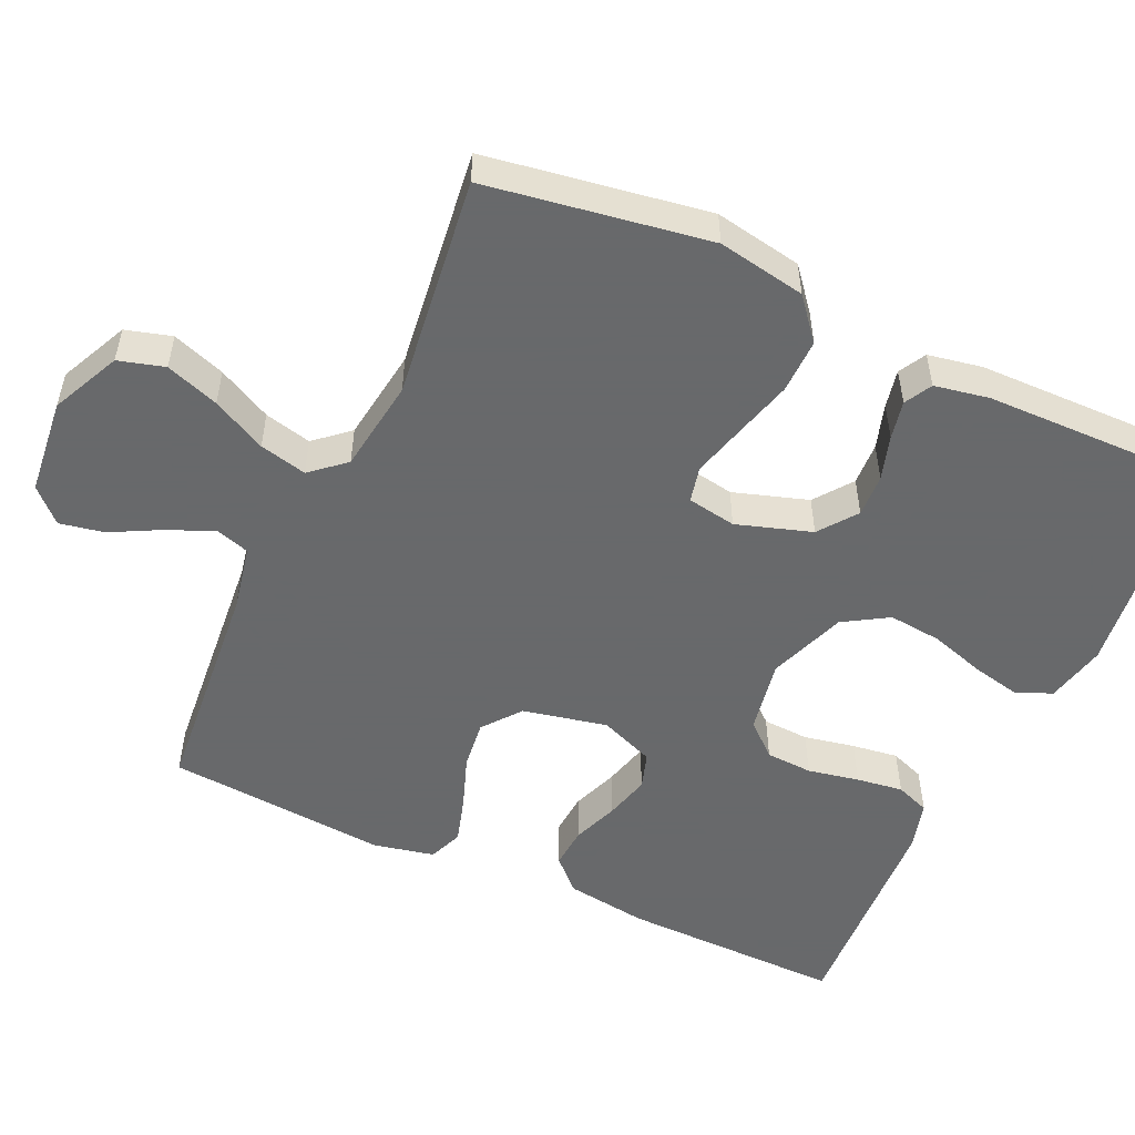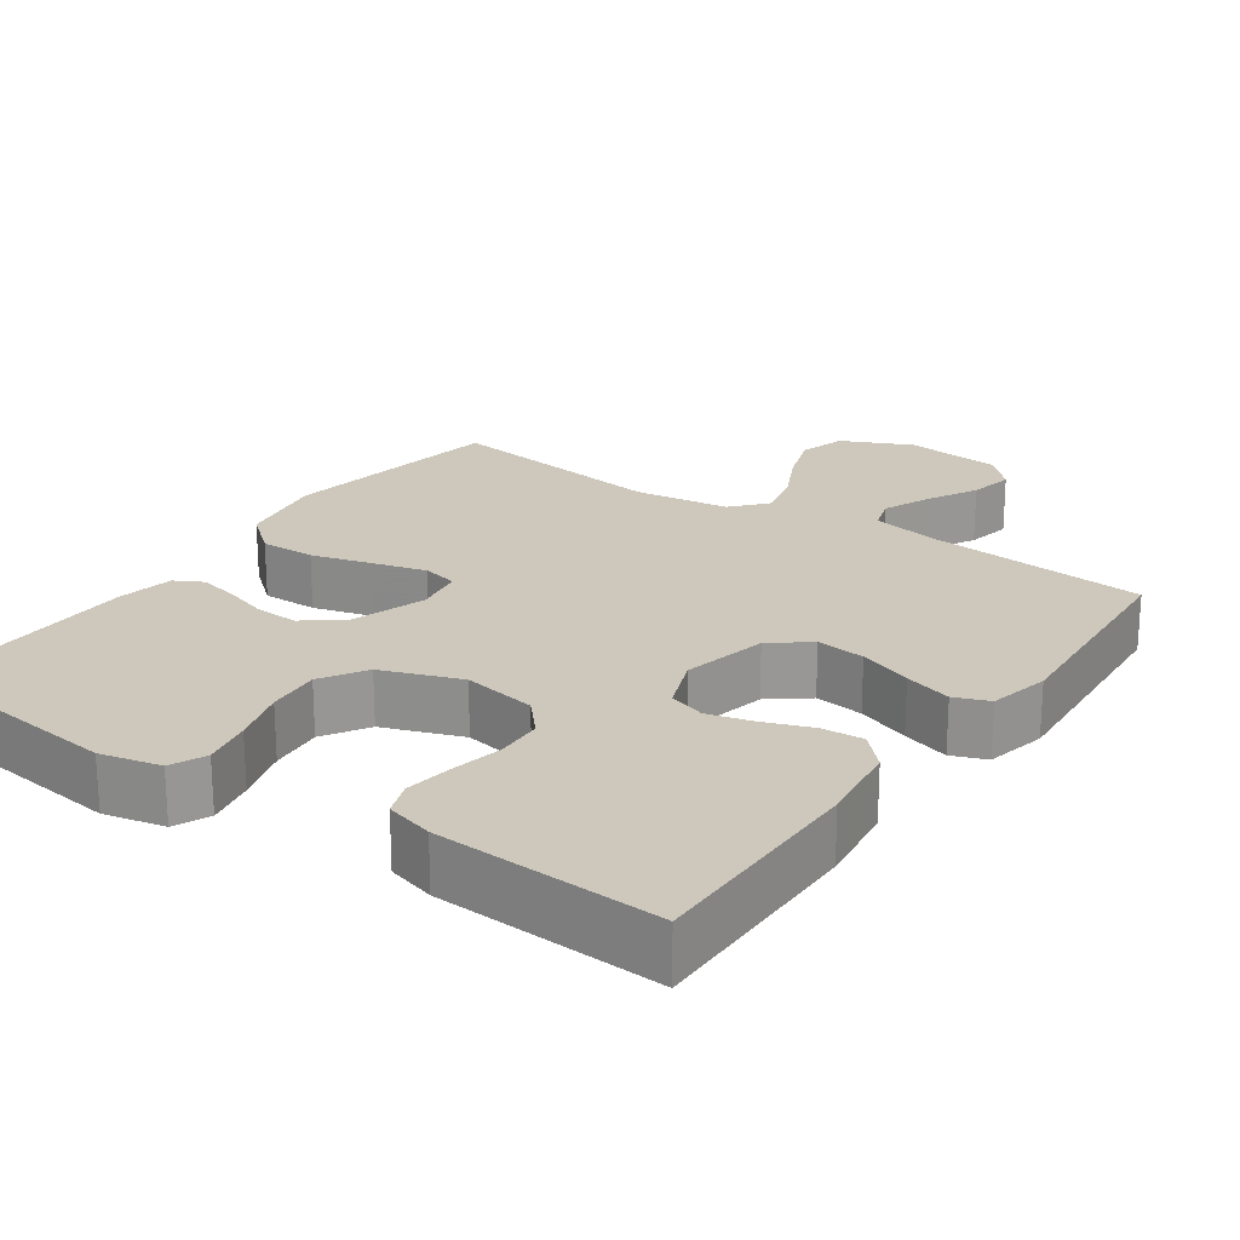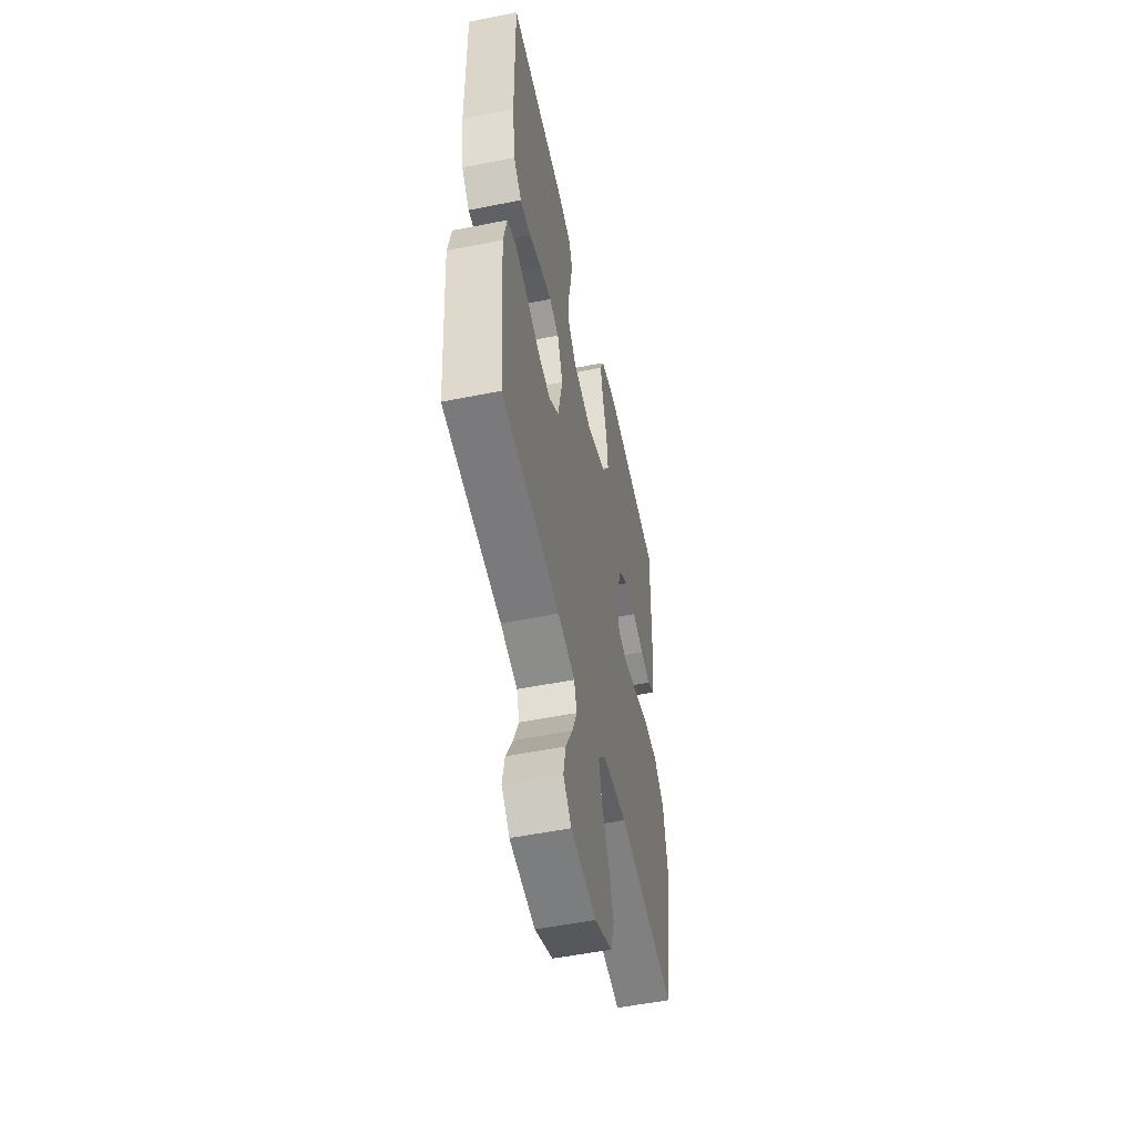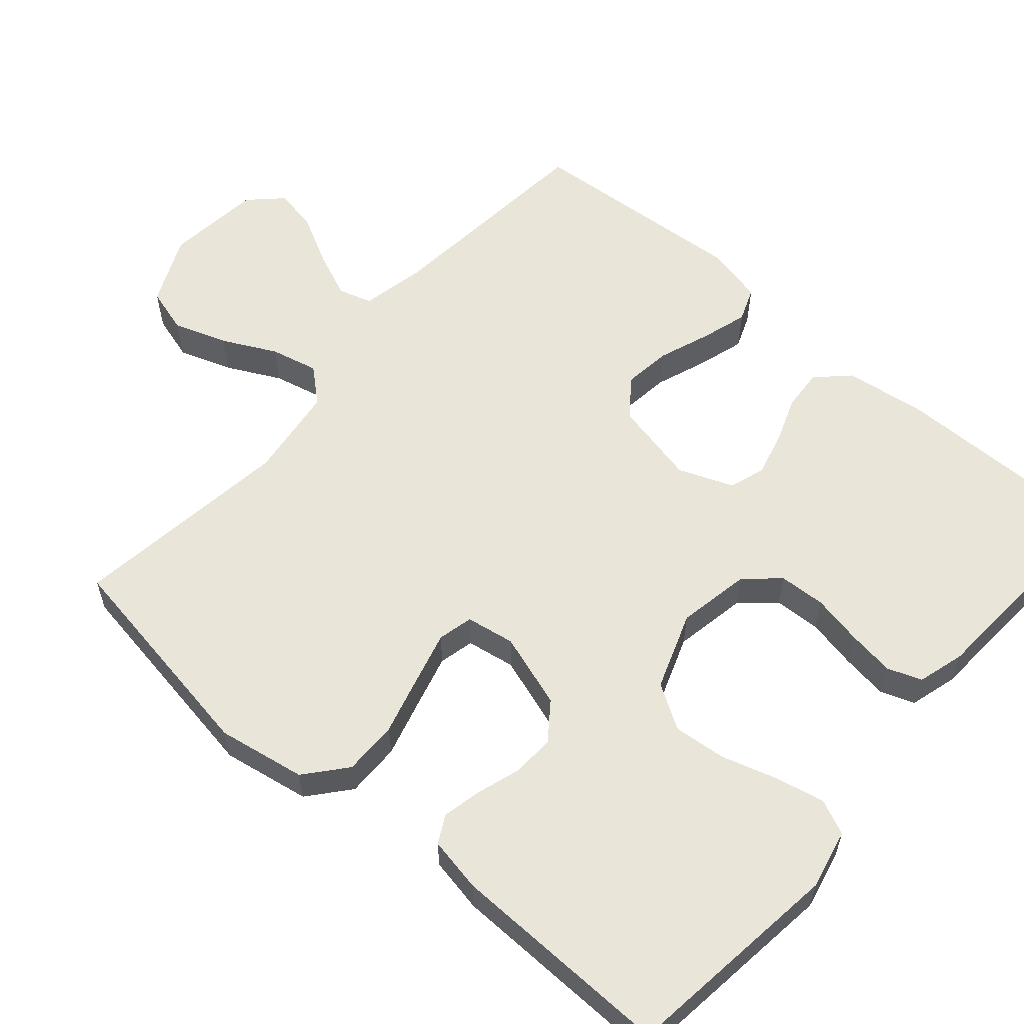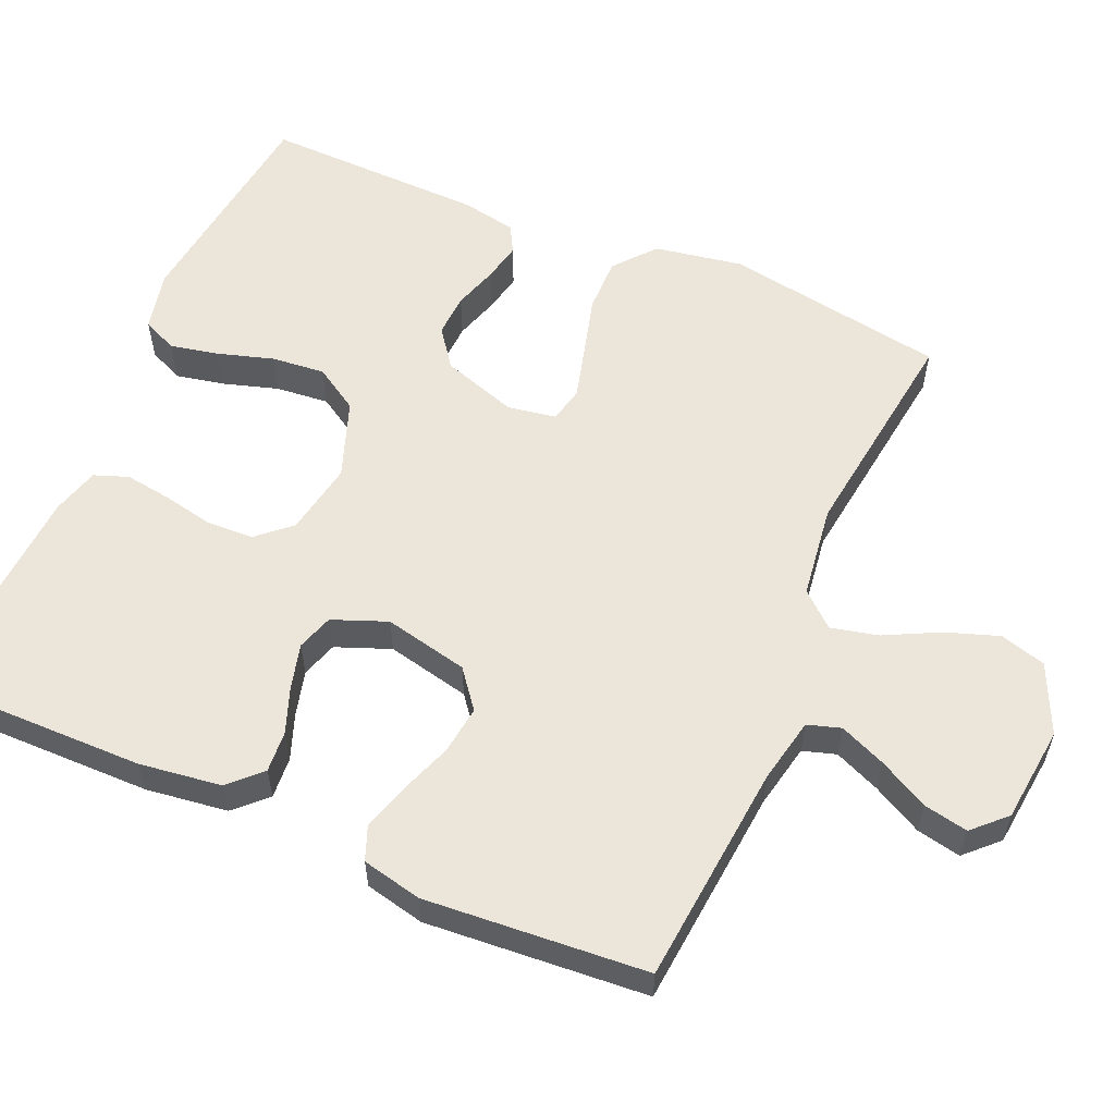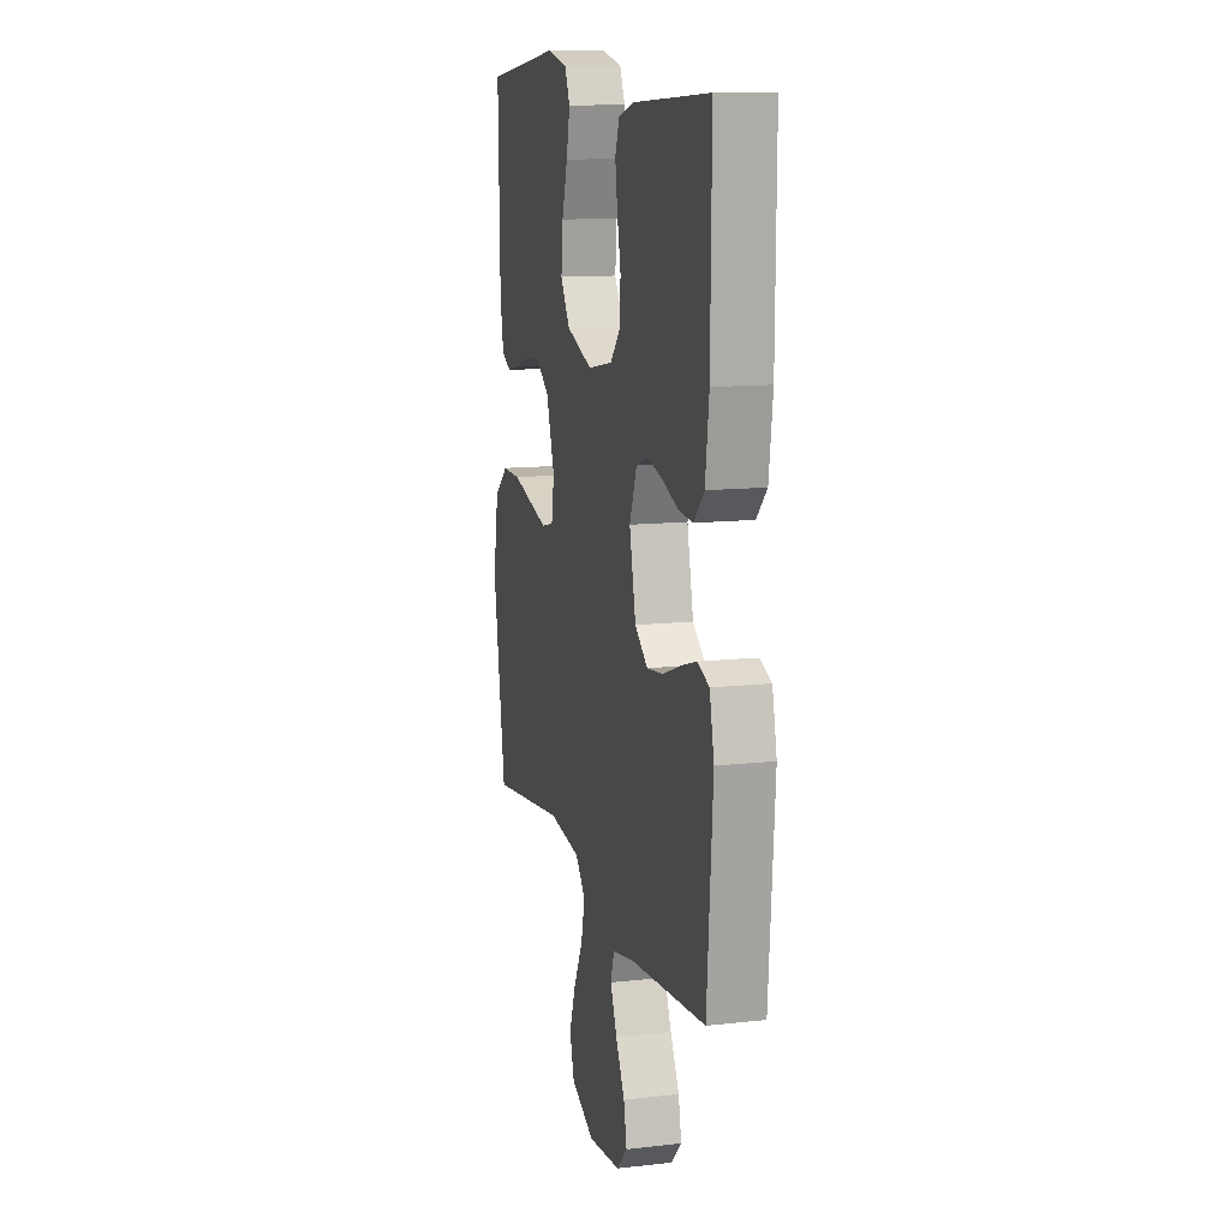
<metadata>
{"format":"obj","ext":"obj","renderer":"f3d","projection":"perspective","resolution":1024,"background":"white","views":[{"elev":-52.6,"azim":-114.9,"up":"+Y"},{"elev":22.0,"azim":34.9,"up":"+Y"},{"elev":-53.1,"azim":102.1,"up":"+Z"},{"elev":58.5,"azim":-49.0,"up":"+Y"},{"elev":57.5,"azim":113.5,"up":"+Y"},{"elev":12.2,"azim":75.0,"up":"+Z"}]}
</metadata>
<code>
v 0.5 0.07 -0.5
v 0.2 0.07 -0.528
v 0.112 0.07 -0.546
v 0.098 0.07 -0.591
v 0.124 0.07 -0.653
v 0.16 0.07 -0.721
v 0.172 0.07 -0.781
v 0.13 0.07 -0.824
v 0 0.07 -0.838
v -0.093 0.07 -0.795
v -0.111 0.07 -0.733
v -0.086 0.07 -0.661
v -0.049 0.07 -0.588
v -0.034 0.07 -0.524
v -0.074 0.07 -0.478
v -0.2 0.07 -0.461
v -0.5 0.07 -0.5
v -0.549 0.07 -0.2
v -0.528 0.07 -0.081
v -0.473 0.07 -0.035
v -0.399 0.07 -0.036
v -0.319 0.07 -0.058
v -0.248 0.07 -0.077
v -0.2 0.07 -0.066
v -0.189 0.07 0
v -0.222 0.07 0.101
v -0.273 0.07 0.139
v -0.331 0.07 0.136
v -0.391 0.07 0.117
v -0.443 0.07 0.106
v -0.48 0.07 0.126
v -0.494 0.07 0.2
v -0.5 0.07 0.5
v -0.2 0.07 0.537
v -0.119 0.07 0.519
v -0.098 0.07 0.472
v -0.112 0.07 0.406
v -0.135 0.07 0.331
v -0.142 0.07 0.259
v -0.105 0.07 0.199
v 0 0.07 0.161
v 0.099 0.07 0.179
v 0.139 0.07 0.224
v 0.142 0.07 0.287
v 0.128 0.07 0.356
v 0.119 0.07 0.419
v 0.136 0.07 0.465
v 0.2 0.07 0.483
v 0.5 0.07 0.5
v 0.497 0.07 0.2
v 0.482 0.07 0.089
v 0.441 0.07 0.047
v 0.385 0.07 0.051
v 0.323 0.07 0.074
v 0.262 0.07 0.09
v 0.213 0.07 0.074
v 0.184 0.07 0
v 0.209 0.07 -0.114
v 0.26 0.07 -0.154
v 0.325 0.07 -0.146
v 0.396 0.07 -0.12
v 0.459 0.07 -0.101
v 0.505 0.07 -0.119
v 0.523 0.07 -0.2
v 0.5 0 -0.5
v 0.2 0 -0.528
v 0.112 0 -0.546
v 0.098 0 -0.591
v 0.124 0 -0.653
v 0.16 0 -0.721
v 0.172 0 -0.781
v 0.13 0 -0.824
v 0 0 -0.838
v -0.093 0 -0.795
v -0.111 0 -0.733
v -0.086 0 -0.661
v -0.049 0 -0.588
v -0.034 0 -0.524
v -0.074 0 -0.478
v -0.2 0 -0.461
v -0.5 0 -0.5
v -0.549 0 -0.2
v -0.528 0 -0.081
v -0.473 0 -0.035
v -0.399 0 -0.036
v -0.319 0 -0.058
v -0.248 0 -0.077
v -0.2 0 -0.066
v -0.189 0 0
v -0.222 0 0.101
v -0.273 0 0.139
v -0.331 0 0.136
v -0.391 0 0.117
v -0.443 0 0.106
v -0.48 0 0.126
v -0.494 0 0.2
v -0.5 0 0.5
v -0.2 0 0.537
v -0.119 0 0.519
v -0.098 0 0.472
v -0.112 0 0.406
v -0.135 0 0.331
v -0.142 0 0.259
v -0.105 0 0.199
v 0 0 0.161
v 0.099 0 0.179
v 0.139 0 0.224
v 0.142 0 0.287
v 0.128 0 0.356
v 0.119 0 0.419
v 0.136 0 0.465
v 0.2 0 0.483
v 0.5 0 0.5
v 0.497 0 0.2
v 0.482 0 0.089
v 0.441 0 0.047
v 0.385 0 0.051
v 0.323 0 0.074
v 0.262 0 0.09
v 0.213 0 0.074
v 0.184 0 0
v 0.209 0 -0.114
v 0.26 0 -0.154
v 0.325 0 -0.146
v 0.396 0 -0.12
v 0.459 0 -0.101
v 0.505 0 -0.119
v 0.523 0 -0.2
f 63 64 1 2
f 60 61 62 63
f 60 63 2 3
f 59 60 3
f 58 59 3
f 57 58 3 4
f 51 52 53 54
f 51 54 55
f 50 51 55
f 49 50 55 56
f 47 48 49 56
f 44 45 46 47
f 35 36 37 38
f 35 38 39
f 34 35 39
f 33 34 39
f 32 33 39 40
f 28 29 30 31
f 28 31 32 40
f 19 20 21 22
f 19 22 23
f 16 17 18 19
f 15 16 19 23
f 14 15 23 24
f 10 11 12 13
f 10 13 14
f 9 10 14
f 8 9 14
f 5 6 7 8
f 4 5 8 14
f 57 4 14 24
f 44 47 56 57
f 43 44 57
f 42 43 57
f 41 42 57 24
f 27 28 40 41
f 26 27 41
f 25 26 41
f 24 25 41
f 66 65 128 127
f 127 126 125 124
f 67 66 127 124
f 67 124 123
f 67 123 122
f 68 67 122 121
f 118 117 116 115
f 119 118 115
f 119 115 114
f 120 119 114 113
f 120 113 112 111
f 111 110 109 108
f 102 101 100 99
f 103 102 99
f 103 99 98
f 103 98 97
f 104 103 97 96
f 95 94 93 92
f 104 96 95 92
f 86 85 84 83
f 87 86 83
f 83 82 81 80
f 87 83 80 79
f 88 87 79 78
f 77 76 75 74
f 78 77 74
f 78 74 73
f 78 73 72
f 72 71 70 69
f 78 72 69 68
f 88 78 68 121
f 121 120 111 108
f 121 108 107
f 121 107 106
f 88 121 106 105
f 105 104 92 91
f 105 91 90
f 105 90 89
f 105 89 88
f 1 65 66 2
f 2 66 67 3
f 3 67 68 4
f 4 68 69 5
f 5 69 70 6
f 6 70 71 7
f 7 71 72 8
f 8 72 73 9
f 9 73 74 10
f 10 74 75 11
f 11 75 76 12
f 12 76 77 13
f 13 77 78 14
f 14 78 79 15
f 15 79 80 16
f 16 80 81 17
f 17 81 82 18
f 18 82 83 19
f 19 83 84 20
f 20 84 85 21
f 21 85 86 22
f 22 86 87 23
f 23 87 88 24
f 24 88 89 25
f 25 89 90 26
f 26 90 91 27
f 27 91 92 28
f 28 92 93 29
f 29 93 94 30
f 30 94 95 31
f 31 95 96 32
f 32 96 97 33
f 33 97 98 34
f 34 98 99 35
f 35 99 100 36
f 36 100 101 37
f 37 101 102 38
f 38 102 103 39
f 39 103 104 40
f 40 104 105 41
f 41 105 106 42
f 42 106 107 43
f 43 107 108 44
f 44 108 109 45
f 45 109 110 46
f 46 110 111 47
f 47 111 112 48
f 48 112 113 49
f 49 113 114 50
f 50 114 115 51
f 51 115 116 52
f 52 116 117 53
f 53 117 118 54
f 54 118 119 55
f 55 119 120 56
f 56 120 121 57
f 57 121 122 58
f 58 122 123 59
f 59 123 124 60
f 60 124 125 61
f 61 125 126 62
f 62 126 127 63
f 63 127 128 64
f 64 128 65 1

</code>
